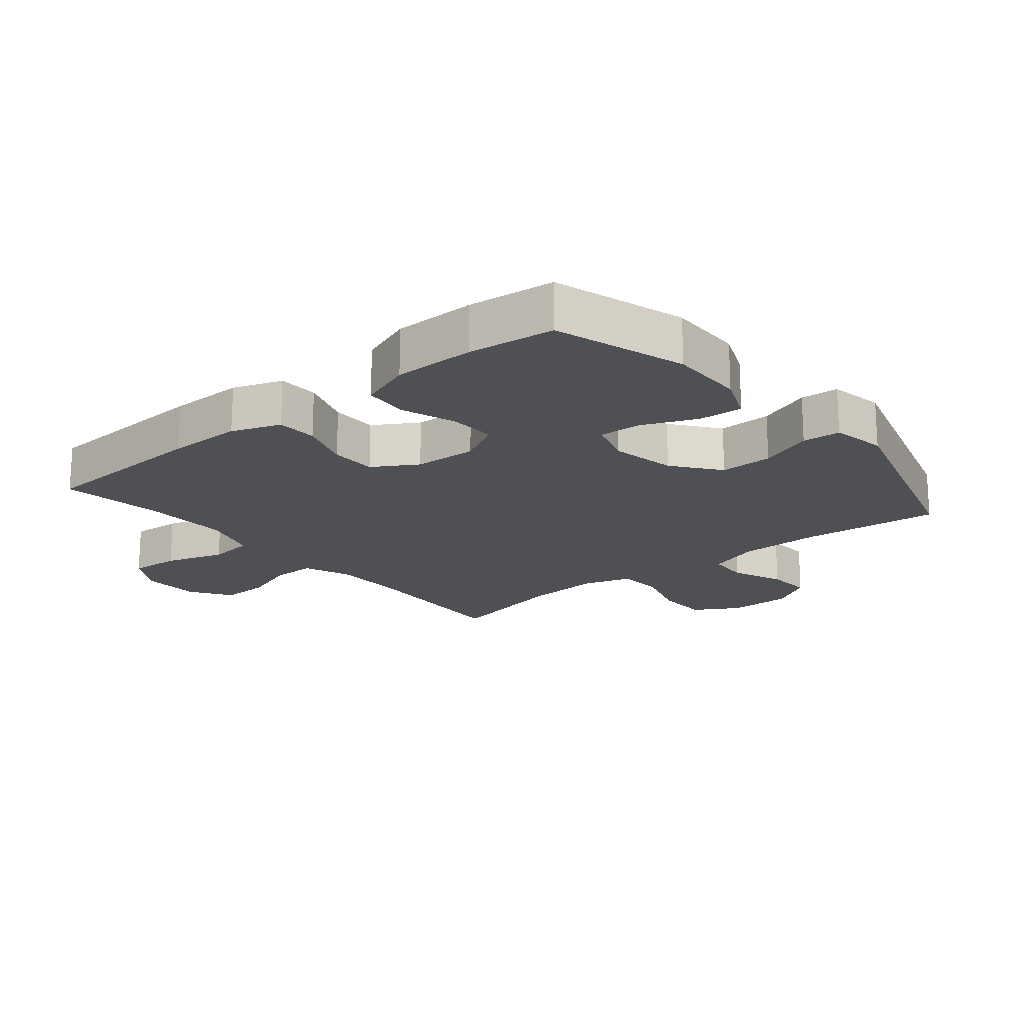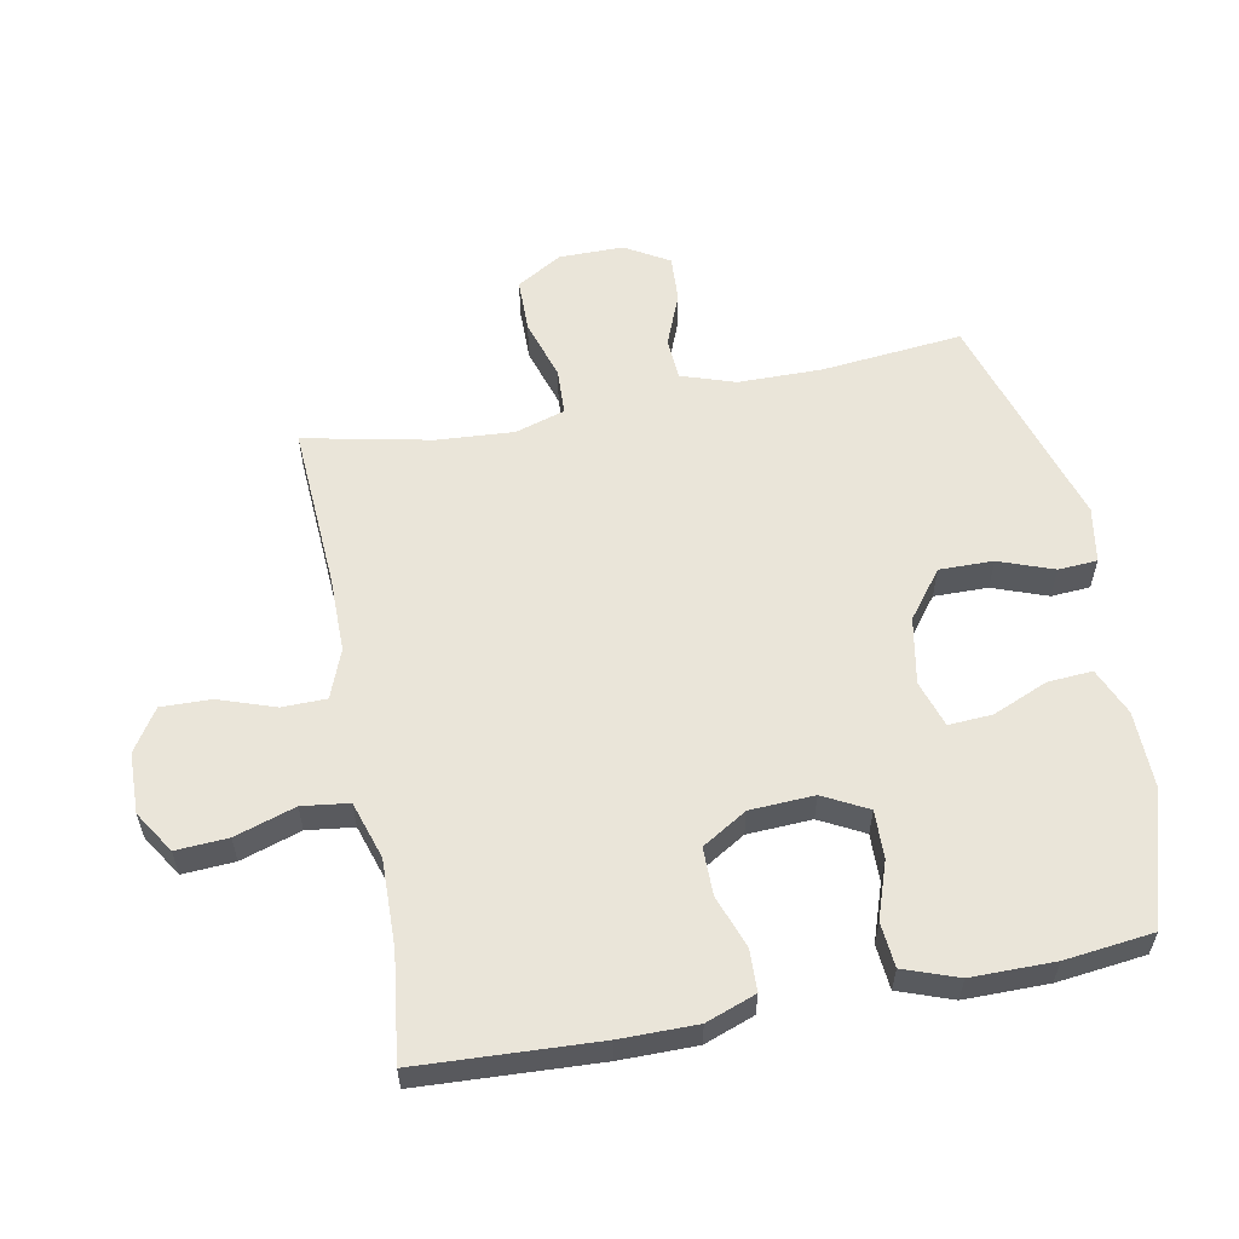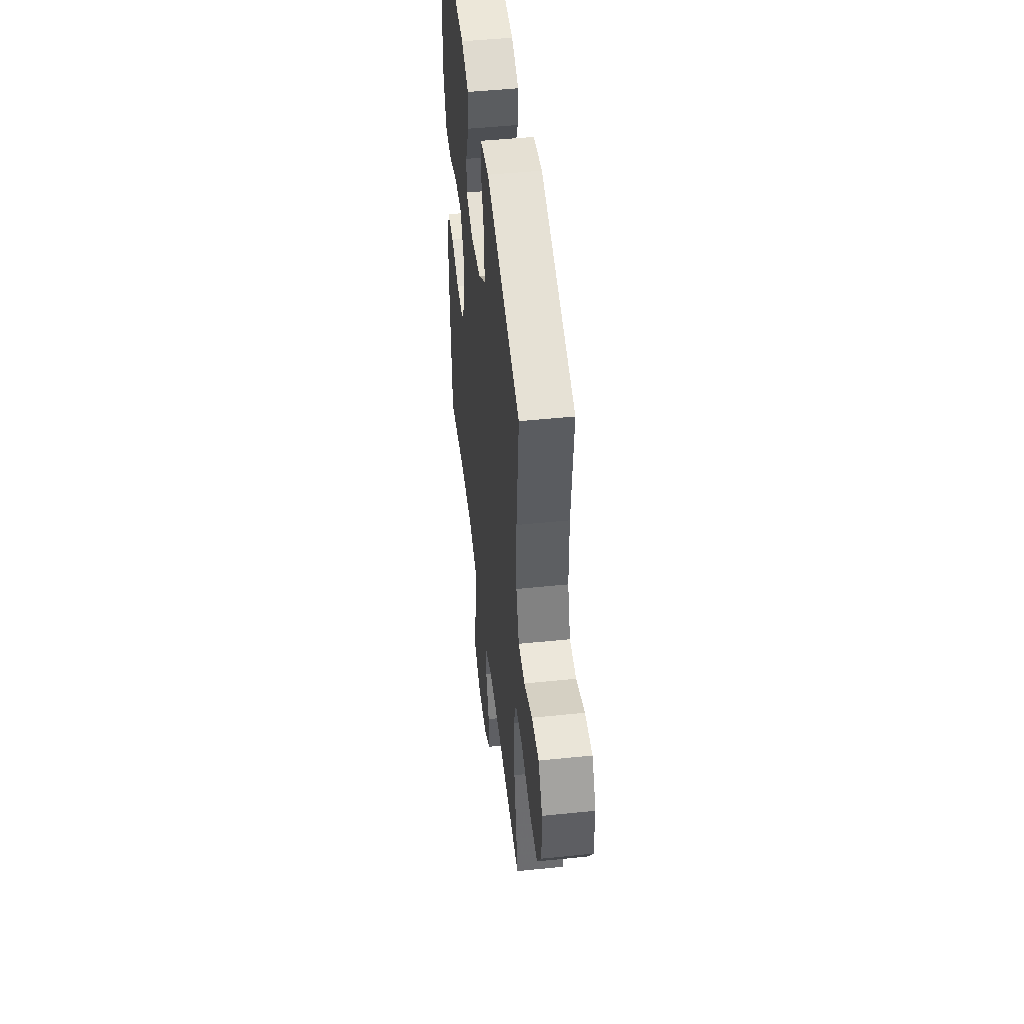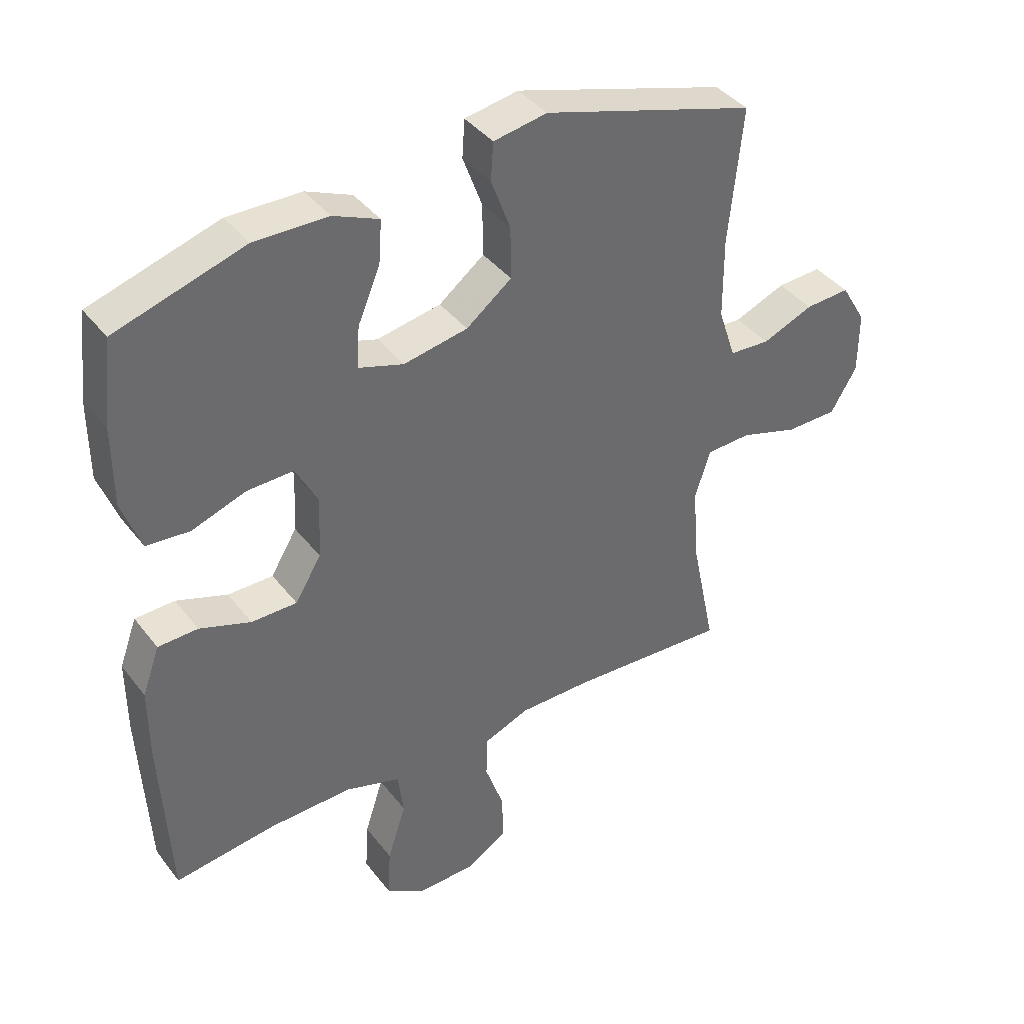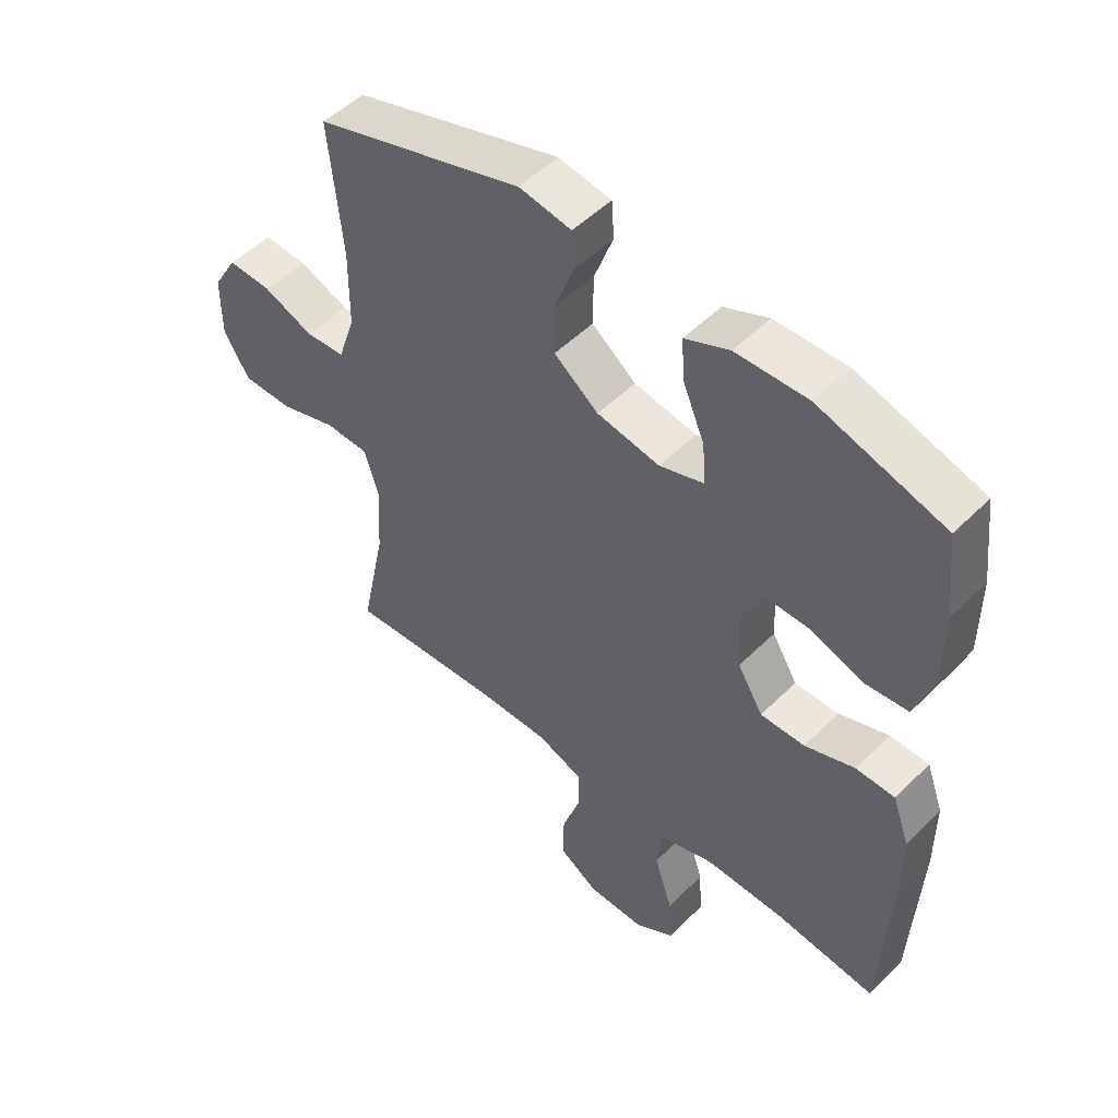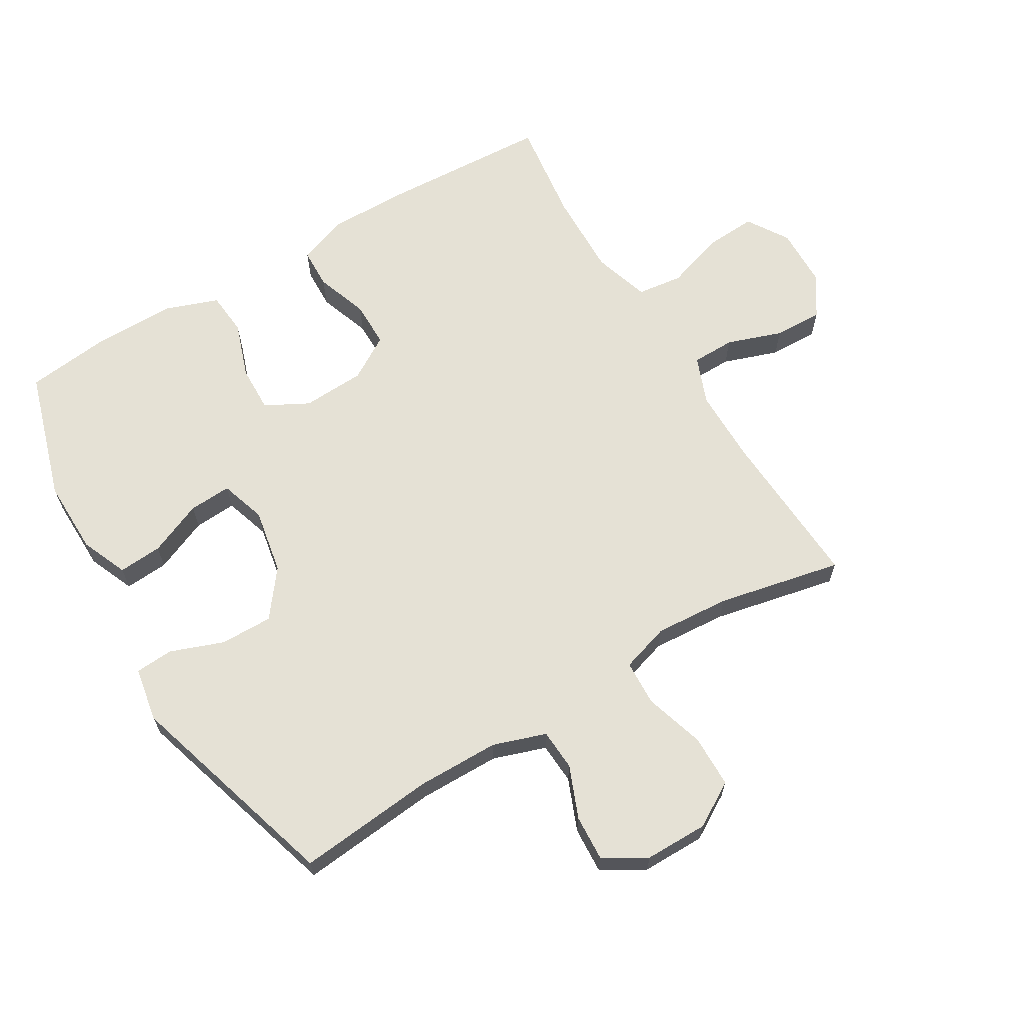
<metadata>
{"format":"obj","ext":"obj","renderer":"f3d","projection":"perspective","resolution":1024,"background":"white","views":[{"elev":-18.6,"azim":-50.2,"up":"+Y"},{"elev":57.9,"azim":-100.9,"up":"+Y"},{"elev":48.5,"azim":83.4,"up":"+Z"},{"elev":39.7,"azim":-33.7,"up":"+Z"},{"elev":50.6,"azim":-137.1,"up":"+Z"},{"elev":65.1,"azim":59.2,"up":"+Y"}]}
</metadata>
<code>
v 0.5 0.07 -0.5
v 0.244 0.07 -0.485
v 0.128 0.07 -0.485
v 0.053 0.07 -0.514
v 0.052 0.07 -0.582
v 0.082 0.07 -0.669
v 0.084 0.07 -0.746
v 0.019 0.07 -0.788
v -0.075 0.07 -0.79
v -0.14 0.07 -0.749
v -0.135 0.07 -0.669
v -0.105 0.07 -0.576
v -0.114 0.07 -0.504
v -0.203 0.07 -0.476
v -0.337 0.07 -0.479
v -0.5 0.07 -0.5
v -0.514 0.07 -0.225
v -0.514 0.07 -0.107
v -0.486 0.07 -0.03
v -0.422 0.07 -0.028
v -0.34 0.07 -0.057
v -0.267 0.07 -0.057
v -0.225 0.07 0.012
v -0.22 0.07 0.111
v -0.256 0.07 0.179
v -0.33 0.07 0.177
v -0.417 0.07 0.147
v -0.486 0.07 0.153
v -0.516 0.07 0.236
v -0.516 0.07 0.364
v -0.5 0.07 0.5
v -0.294 0.07 0.563
v -0.176 0.07 0.561
v -0.103 0.07 0.53
v -0.108 0.07 0.461
v -0.144 0.07 0.376
v -0.148 0.07 0.309
v -0.076 0.07 0.286
v 0.027 0.07 0.305
v 0.1 0.07 0.361
v 0.099 0.07 0.444
v 0.068 0.07 0.528
v 0.072 0.07 0.588
v 0.158 0.07 0.603
v 0.5 0.07 0.5
v 0.478 0.07 0.282
v 0.479 0.07 0.153
v 0.507 0.07 0.07
v 0.572 0.07 0.066
v 0.654 0.07 0.099
v 0.726 0.07 0.103
v 0.766 0.07 0.036
v 0.766 0.07 -0.064
v 0.724 0.07 -0.134
v 0.641 0.07 -0.135
v 0.547 0.07 -0.106
v 0.475 0.07 -0.109
v 0.451 0.07 -0.186
v 0.459 0.07 -0.304
v 0.5 0 -0.5
v 0.244 0 -0.485
v 0.128 0 -0.485
v 0.053 0 -0.514
v 0.052 0 -0.582
v 0.082 0 -0.669
v 0.084 0 -0.746
v 0.019 0 -0.788
v -0.075 0 -0.79
v -0.14 0 -0.749
v -0.135 0 -0.669
v -0.105 0 -0.576
v -0.114 0 -0.504
v -0.203 0 -0.476
v -0.337 0 -0.479
v -0.5 0 -0.5
v -0.514 0 -0.225
v -0.514 0 -0.107
v -0.486 0 -0.03
v -0.422 0 -0.028
v -0.34 0 -0.057
v -0.267 0 -0.057
v -0.225 0 0.012
v -0.22 0 0.111
v -0.256 0 0.179
v -0.33 0 0.177
v -0.417 0 0.147
v -0.486 0 0.153
v -0.516 0 0.236
v -0.516 0 0.364
v -0.5 0 0.5
v -0.294 0 0.563
v -0.176 0 0.561
v -0.103 0 0.53
v -0.108 0 0.461
v -0.144 0 0.376
v -0.148 0 0.309
v -0.076 0 0.286
v 0.027 0 0.305
v 0.1 0 0.361
v 0.099 0 0.444
v 0.068 0 0.528
v 0.072 0 0.588
v 0.158 0 0.603
v 0.5 0 0.5
v 0.478 0 0.282
v 0.479 0 0.153
v 0.507 0 0.07
v 0.572 0 0.066
v 0.654 0 0.099
v 0.726 0 0.103
v 0.766 0 0.036
v 0.766 0 -0.064
v 0.724 0 -0.134
v 0.641 0 -0.135
v 0.547 0 -0.106
v 0.475 0 -0.109
v 0.451 0 -0.186
v 0.459 0 -0.304
f 53 54 55 56
f 53 56 57
f 52 53 57
f 49 50 51 52
f 48 49 52 57
f 47 48 57 58
f 43 44 45 46
f 41 42 43 46
f 40 41 46 47
f 39 40 47 58
f 33 34 35 36
f 33 36 37
f 32 33 37
f 31 32 37
f 30 31 37
f 29 30 37 38
f 26 27 28 29
f 25 26 29 38
f 18 19 20 21
f 18 21 22
f 15 16 17 18
f 14 15 18 22
f 13 14 22 23
f 9 10 11 12
f 9 12 13
f 8 9 13
f 5 6 7 8
f 4 5 8 13
f 3 4 13 23
f 59 1 2
f 24 25 38 39
f 24 39 58 59
f 23 24 59
f 2 3 23 59
f 115 114 113 112
f 116 115 112
f 116 112 111
f 111 110 109 108
f 116 111 108 107
f 117 116 107 106
f 105 104 103 102
f 105 102 101 100
f 106 105 100 99
f 117 106 99 98
f 95 94 93 92
f 96 95 92
f 96 92 91
f 96 91 90
f 96 90 89
f 97 96 89 88
f 88 87 86 85
f 97 88 85 84
f 80 79 78 77
f 81 80 77
f 77 76 75 74
f 81 77 74 73
f 82 81 73 72
f 71 70 69 68
f 72 71 68
f 72 68 67
f 67 66 65 64
f 72 67 64 63
f 82 72 63 62
f 61 60 118
f 98 97 84 83
f 118 117 98 83
f 118 83 82
f 118 82 62 61
f 1 60 61 2
f 2 61 62 3
f 3 62 63 4
f 4 63 64 5
f 5 64 65 6
f 6 65 66 7
f 7 66 67 8
f 8 67 68 9
f 9 68 69 10
f 10 69 70 11
f 11 70 71 12
f 12 71 72 13
f 13 72 73 14
f 14 73 74 15
f 15 74 75 16
f 16 75 76 17
f 17 76 77 18
f 18 77 78 19
f 19 78 79 20
f 20 79 80 21
f 21 80 81 22
f 22 81 82 23
f 23 82 83 24
f 24 83 84 25
f 25 84 85 26
f 26 85 86 27
f 27 86 87 28
f 28 87 88 29
f 29 88 89 30
f 30 89 90 31
f 31 90 91 32
f 32 91 92 33
f 33 92 93 34
f 34 93 94 35
f 35 94 95 36
f 36 95 96 37
f 37 96 97 38
f 38 97 98 39
f 39 98 99 40
f 40 99 100 41
f 41 100 101 42
f 42 101 102 43
f 43 102 103 44
f 44 103 104 45
f 45 104 105 46
f 46 105 106 47
f 47 106 107 48
f 48 107 108 49
f 49 108 109 50
f 50 109 110 51
f 51 110 111 52
f 52 111 112 53
f 53 112 113 54
f 54 113 114 55
f 55 114 115 56
f 56 115 116 57
f 57 116 117 58
f 58 117 118 59
f 59 118 60 1

</code>
